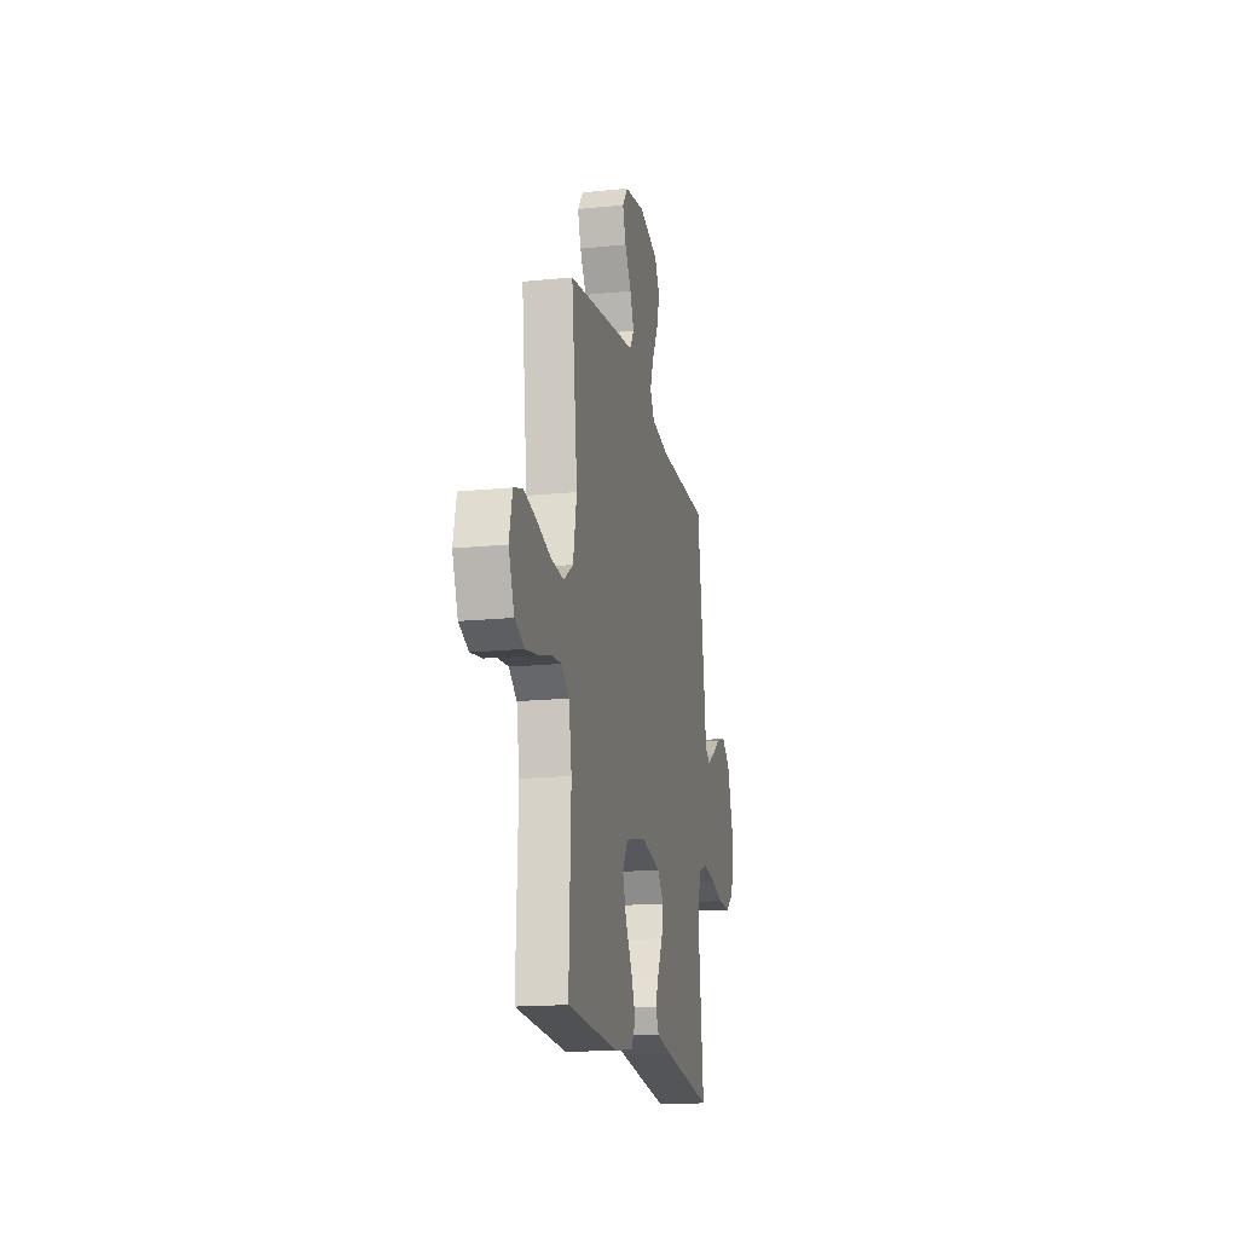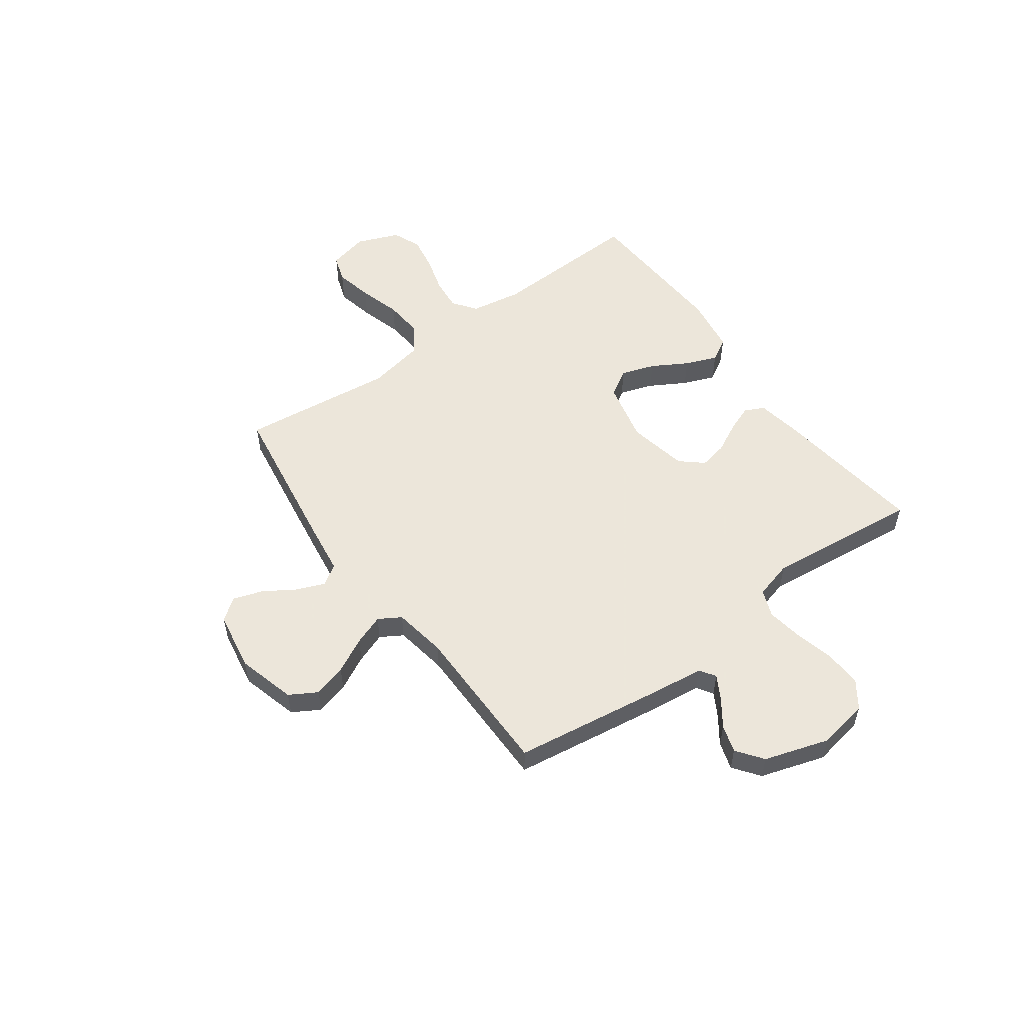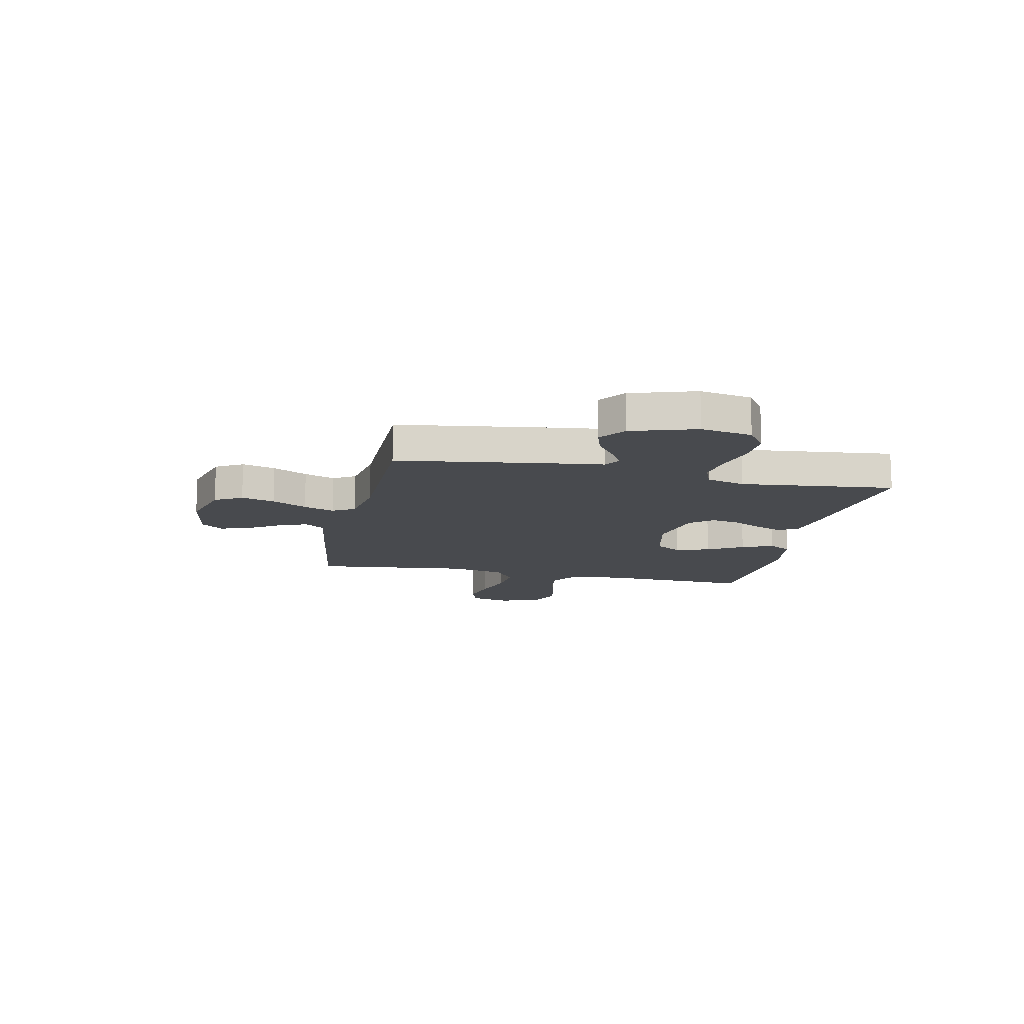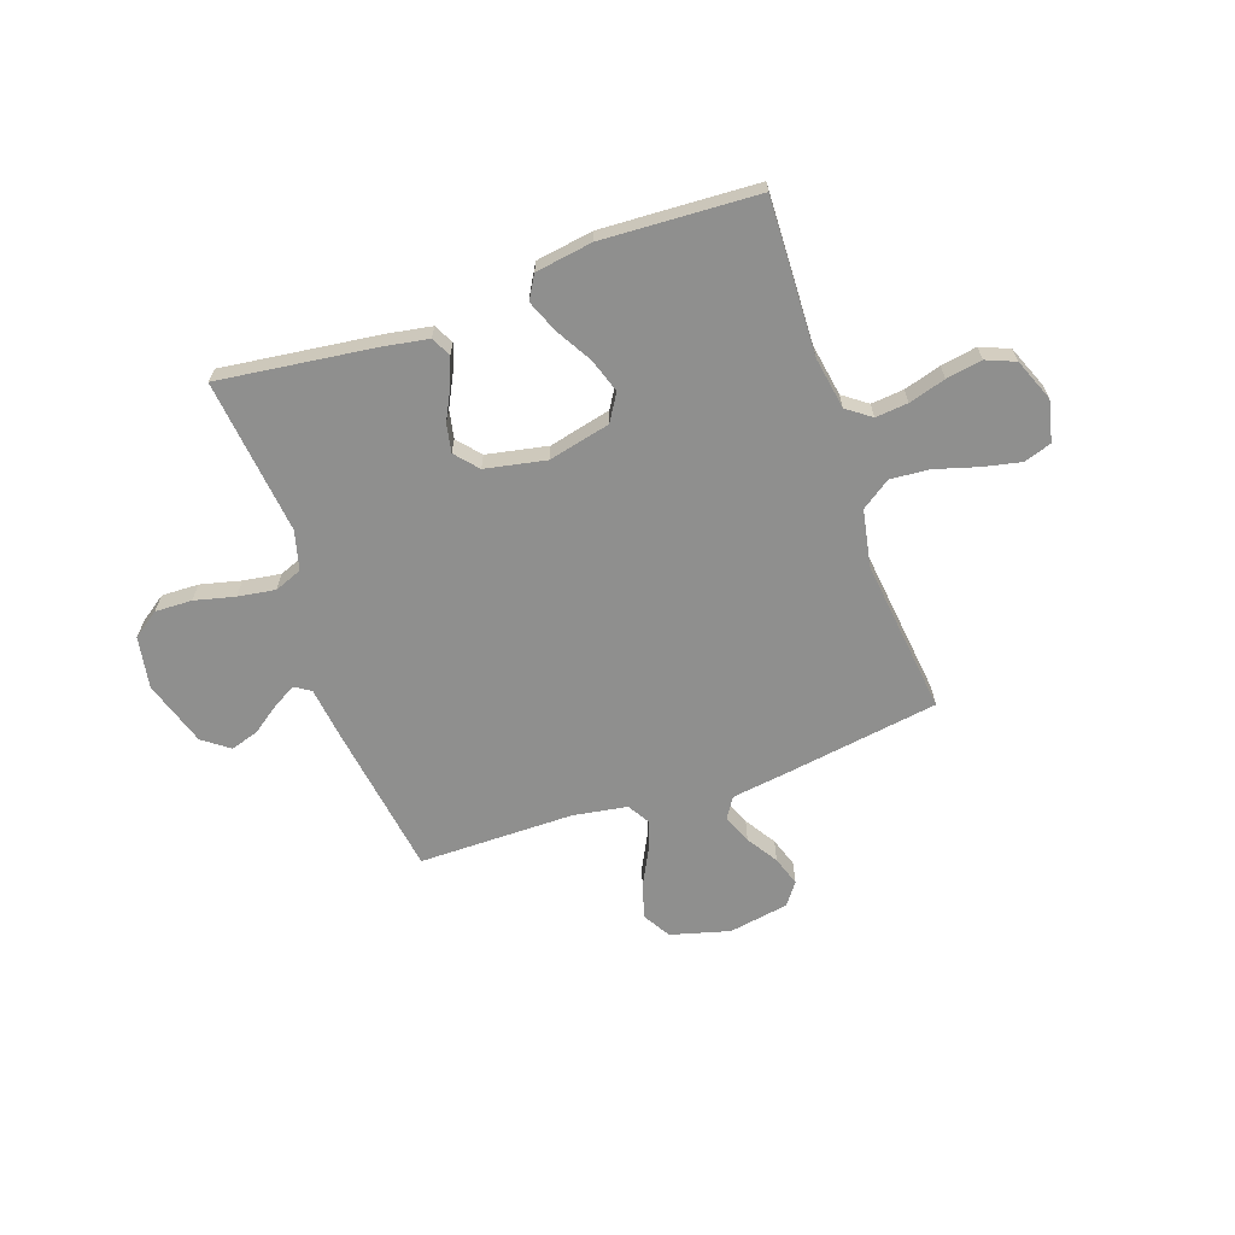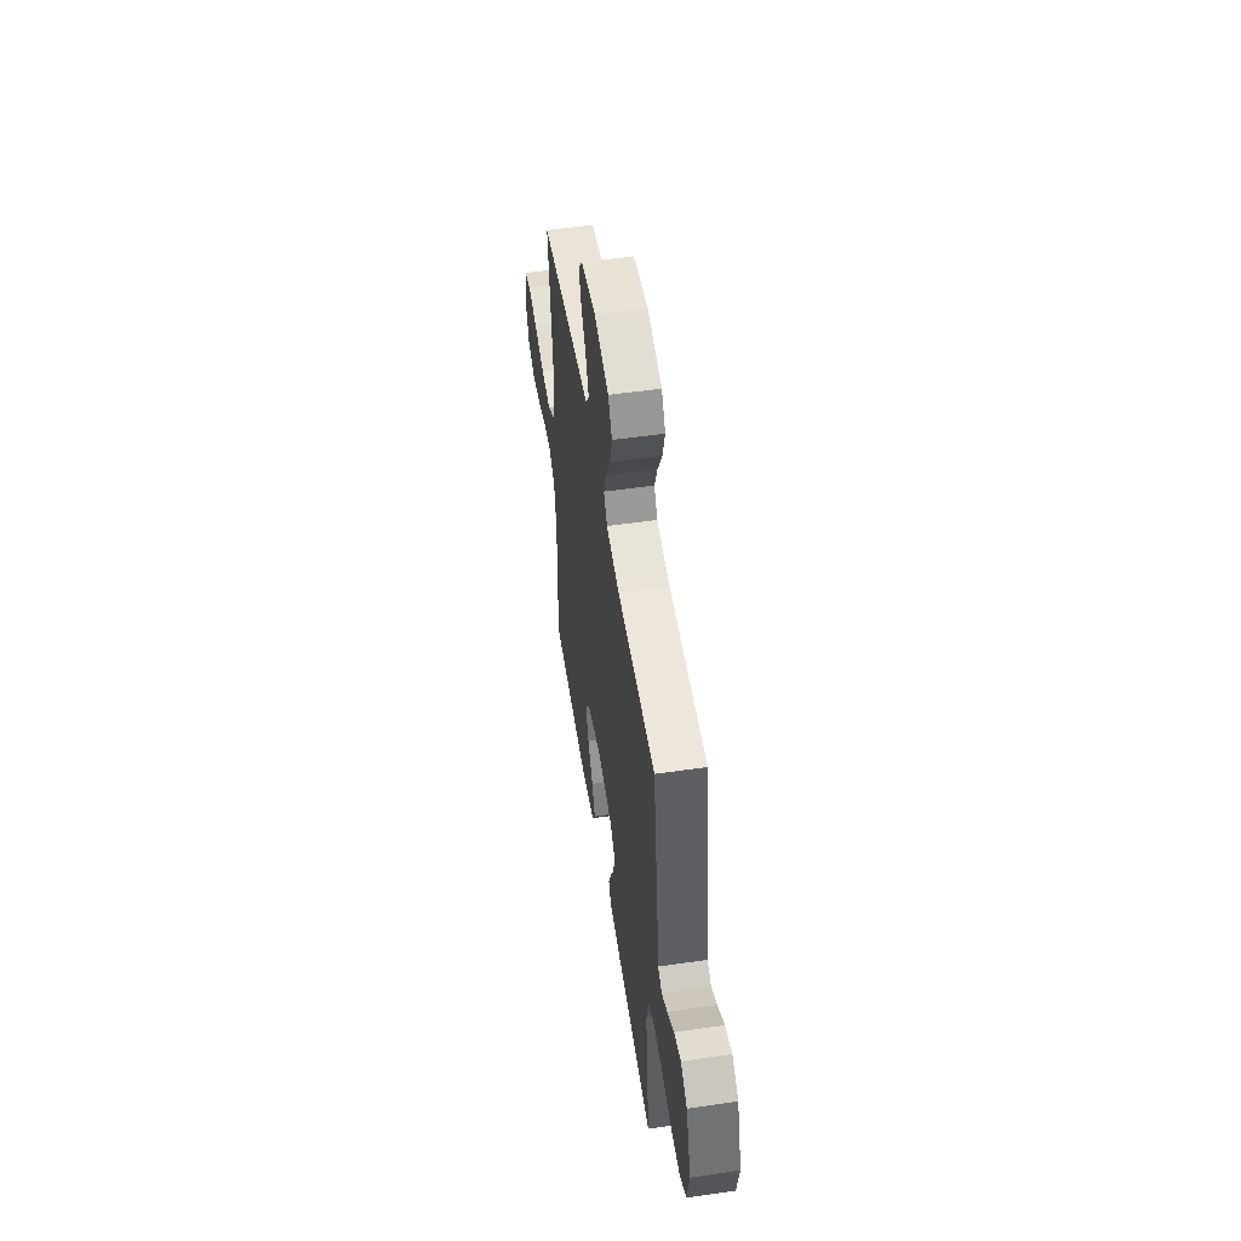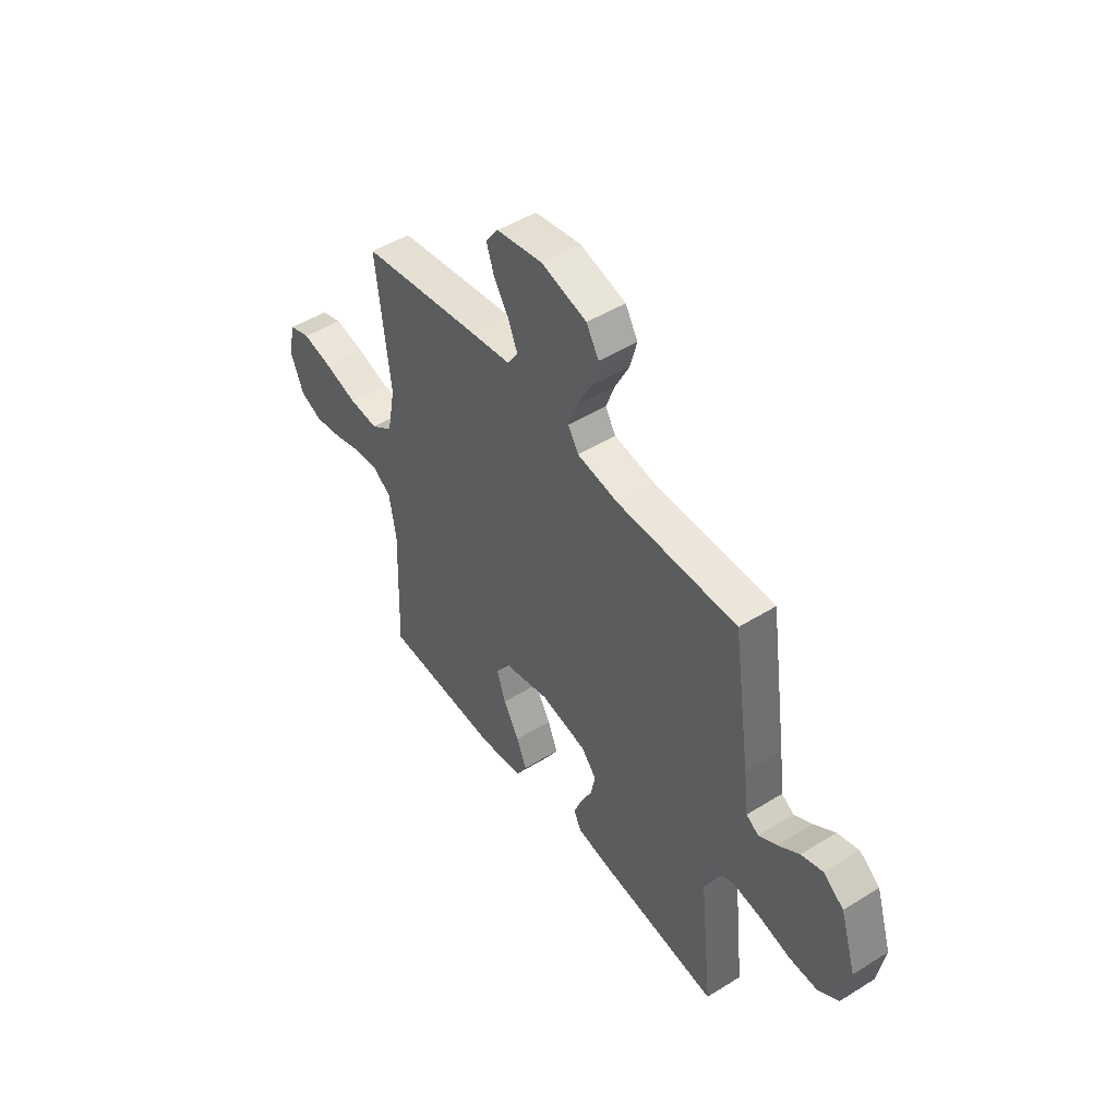
<metadata>
{"format":"obj","ext":"obj","renderer":"f3d","projection":"perspective","resolution":1024,"background":"white","views":[{"elev":-17.1,"azim":-78.5,"up":"+Z"},{"elev":54.2,"azim":53.9,"up":"+Y"},{"elev":-13.3,"azim":77.8,"up":"+Y"},{"elev":-65.1,"azim":-160.8,"up":"+Y"},{"elev":52.8,"azim":81.1,"up":"+Z"},{"elev":48.2,"azim":55.2,"up":"+Z"}]}
</metadata>
<code>
v -0.5 0.07 0.5
v -0.2 0.07 0.546
v -0.094 0.07 0.561
v -0.068 0.07 0.601
v -0.091 0.07 0.657
v -0.129 0.07 0.717
v -0.148 0.07 0.774
v -0.116 0.07 0.817
v 0 0.07 0.837
v 0.114 0.07 0.806
v 0.145 0.07 0.753
v 0.127 0.07 0.688
v 0.092 0.07 0.62
v 0.07 0.07 0.56
v 0.096 0.07 0.517
v 0.2 0.07 0.5
v 0.5 0.07 0.5
v 0.544 0.07 0.2
v 0.556 0.07 0.103
v 0.587 0.07 0.083
v 0.632 0.07 0.109
v 0.685 0.07 0.147
v 0.739 0.07 0.164
v 0.79 0.07 0.126
v 0.83 0.07 0
v 0.812 0.07 -0.1
v 0.761 0.07 -0.136
v 0.69 0.07 -0.134
v 0.612 0.07 -0.115
v 0.54 0.07 -0.104
v 0.487 0.07 -0.125
v 0.467 0.07 -0.2
v 0.5 0.07 -0.5
v 0.2 0.07 -0.462
v 0.113 0.07 -0.447
v 0.094 0.07 -0.409
v 0.114 0.07 -0.357
v 0.144 0.07 -0.298
v 0.155 0.07 -0.243
v 0.117 0.07 -0.199
v 0 0.07 -0.176
v -0.119 0.07 -0.204
v -0.151 0.07 -0.256
v -0.129 0.07 -0.322
v -0.089 0.07 -0.391
v -0.064 0.07 -0.453
v -0.09 0.07 -0.498
v -0.2 0.07 -0.515
v -0.5 0.07 -0.5
v -0.489 0.07 -0.2
v -0.506 0.07 -0.1
v -0.552 0.07 -0.066
v -0.615 0.07 -0.072
v -0.686 0.07 -0.093
v -0.755 0.07 -0.105
v -0.811 0.07 -0.082
v -0.844 0.07 0
v -0.826 0.07 0.079
v -0.773 0.07 0.097
v -0.699 0.07 0.081
v -0.617 0.07 0.057
v -0.542 0.07 0.051
v -0.486 0.07 0.09
v -0.465 0.07 0.2
v -0.5 0 0.5
v -0.2 0 0.546
v -0.094 0 0.561
v -0.068 0 0.601
v -0.091 0 0.657
v -0.129 0 0.717
v -0.148 0 0.774
v -0.116 0 0.817
v 0 0 0.837
v 0.114 0 0.806
v 0.145 0 0.753
v 0.127 0 0.688
v 0.092 0 0.62
v 0.07 0 0.56
v 0.096 0 0.517
v 0.2 0 0.5
v 0.5 0 0.5
v 0.544 0 0.2
v 0.556 0 0.103
v 0.587 0 0.083
v 0.632 0 0.109
v 0.685 0 0.147
v 0.739 0 0.164
v 0.79 0 0.126
v 0.83 0 0
v 0.812 0 -0.1
v 0.761 0 -0.136
v 0.69 0 -0.134
v 0.612 0 -0.115
v 0.54 0 -0.104
v 0.487 0 -0.125
v 0.467 0 -0.2
v 0.5 0 -0.5
v 0.2 0 -0.462
v 0.113 0 -0.447
v 0.094 0 -0.409
v 0.114 0 -0.357
v 0.144 0 -0.298
v 0.155 0 -0.243
v 0.117 0 -0.199
v 0 0 -0.176
v -0.119 0 -0.204
v -0.151 0 -0.256
v -0.129 0 -0.322
v -0.089 0 -0.391
v -0.064 0 -0.453
v -0.09 0 -0.498
v -0.2 0 -0.515
v -0.5 0 -0.5
v -0.489 0 -0.2
v -0.506 0 -0.1
v -0.552 0 -0.066
v -0.615 0 -0.072
v -0.686 0 -0.093
v -0.755 0 -0.105
v -0.811 0 -0.082
v -0.844 0 0
v -0.826 0 0.079
v -0.773 0 0.097
v -0.699 0 0.081
v -0.617 0 0.057
v -0.542 0 0.051
v -0.486 0 0.09
v -0.465 0 0.2
f 59 60 61
f 58 59 61
f 57 58 61
f 56 57 61
f 55 56 61
f 54 55 61
f 53 54 61
f 52 53 61 62
f 51 52 62 63
f 48 49 50
f 47 48 50
f 46 47 50
f 45 46 50
f 44 45 50
f 51 63 64
f 50 51 64
f 44 50 64
f 43 44 64
f 36 37 38
f 35 36 38
f 34 35 38
f 33 34 38
f 32 33 38
f 31 32 38 39
f 30 31 39 40
f 27 28 29
f 26 27 29
f 25 26 29
f 24 25 29
f 23 24 29
f 22 23 29
f 21 22 29
f 20 21 29 30
f 30 40 41
f 20 30 41
f 19 20 41
f 19 41 42
f 18 19 42
f 17 18 42
f 16 17 42
f 11 12 13
f 10 11 13
f 9 10 13
f 8 9 13
f 7 8 13
f 6 7 13
f 5 6 13
f 4 5 13 14
f 3 4 14 15
f 64 1 2
f 43 64 2
f 42 43 2
f 16 42 2
f 15 16 2
f 2 3 15
f 125 124 123
f 125 123 122
f 125 122 121
f 125 121 120
f 125 120 119
f 125 119 118
f 125 118 117
f 126 125 117 116
f 127 126 116 115
f 114 113 112
f 114 112 111
f 114 111 110
f 114 110 109
f 114 109 108
f 128 127 115
f 128 115 114
f 128 114 108
f 128 108 107
f 102 101 100
f 102 100 99
f 102 99 98
f 102 98 97
f 102 97 96
f 103 102 96 95
f 104 103 95 94
f 93 92 91
f 93 91 90
f 93 90 89
f 93 89 88
f 93 88 87
f 93 87 86
f 93 86 85
f 94 93 85 84
f 105 104 94
f 105 94 84
f 105 84 83
f 106 105 83
f 106 83 82
f 106 82 81
f 106 81 80
f 77 76 75
f 77 75 74
f 77 74 73
f 77 73 72
f 77 72 71
f 77 71 70
f 77 70 69
f 78 77 69 68
f 79 78 68 67
f 66 65 128
f 66 128 107
f 66 107 106
f 66 106 80
f 66 80 79
f 79 67 66
f 1 65 66 2
f 2 66 67 3
f 3 67 68 4
f 4 68 69 5
f 5 69 70 6
f 6 70 71 7
f 7 71 72 8
f 8 72 73 9
f 9 73 74 10
f 10 74 75 11
f 11 75 76 12
f 12 76 77 13
f 13 77 78 14
f 14 78 79 15
f 15 79 80 16
f 16 80 81 17
f 17 81 82 18
f 18 82 83 19
f 19 83 84 20
f 20 84 85 21
f 21 85 86 22
f 22 86 87 23
f 23 87 88 24
f 24 88 89 25
f 25 89 90 26
f 26 90 91 27
f 27 91 92 28
f 28 92 93 29
f 29 93 94 30
f 30 94 95 31
f 31 95 96 32
f 32 96 97 33
f 33 97 98 34
f 34 98 99 35
f 35 99 100 36
f 36 100 101 37
f 37 101 102 38
f 38 102 103 39
f 39 103 104 40
f 40 104 105 41
f 41 105 106 42
f 42 106 107 43
f 43 107 108 44
f 44 108 109 45
f 45 109 110 46
f 46 110 111 47
f 47 111 112 48
f 48 112 113 49
f 49 113 114 50
f 50 114 115 51
f 51 115 116 52
f 52 116 117 53
f 53 117 118 54
f 54 118 119 55
f 55 119 120 56
f 56 120 121 57
f 57 121 122 58
f 58 122 123 59
f 59 123 124 60
f 60 124 125 61
f 61 125 126 62
f 62 126 127 63
f 63 127 128 64
f 64 128 65 1

</code>
